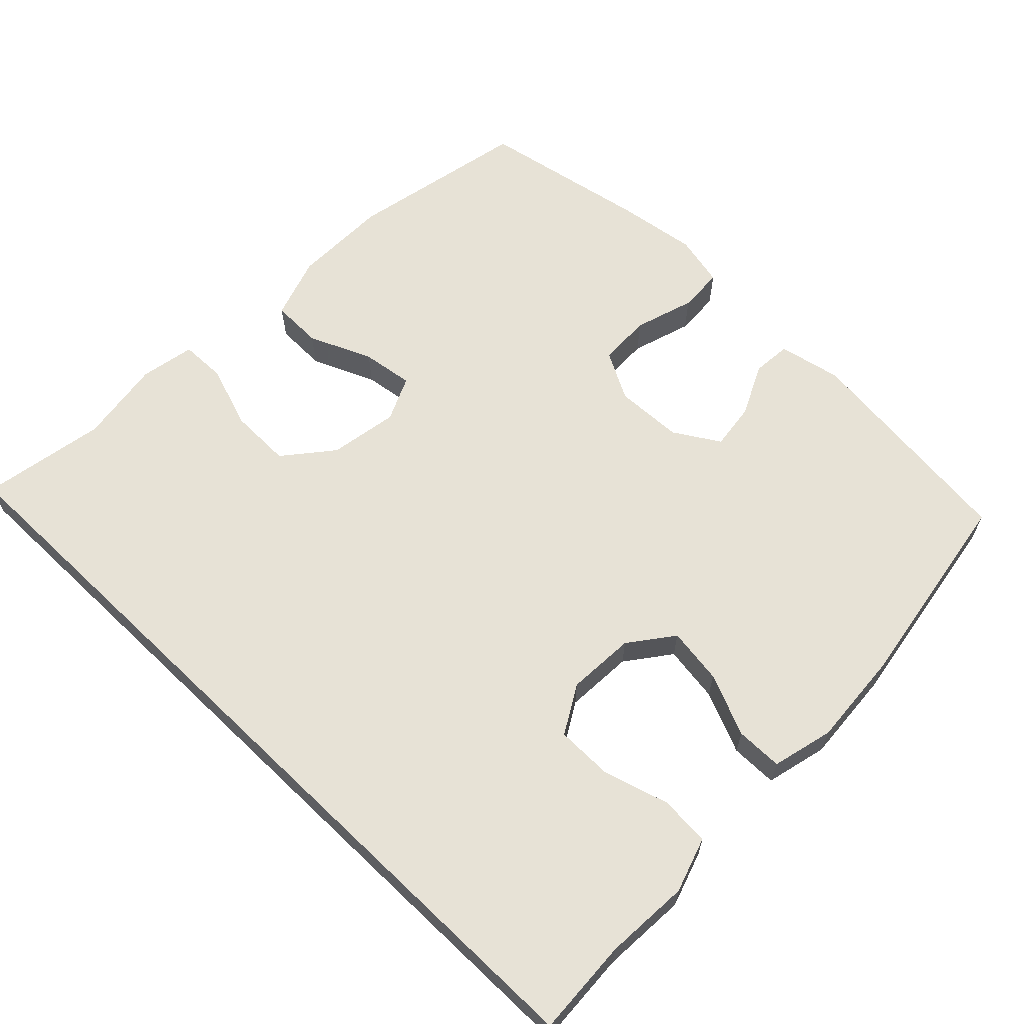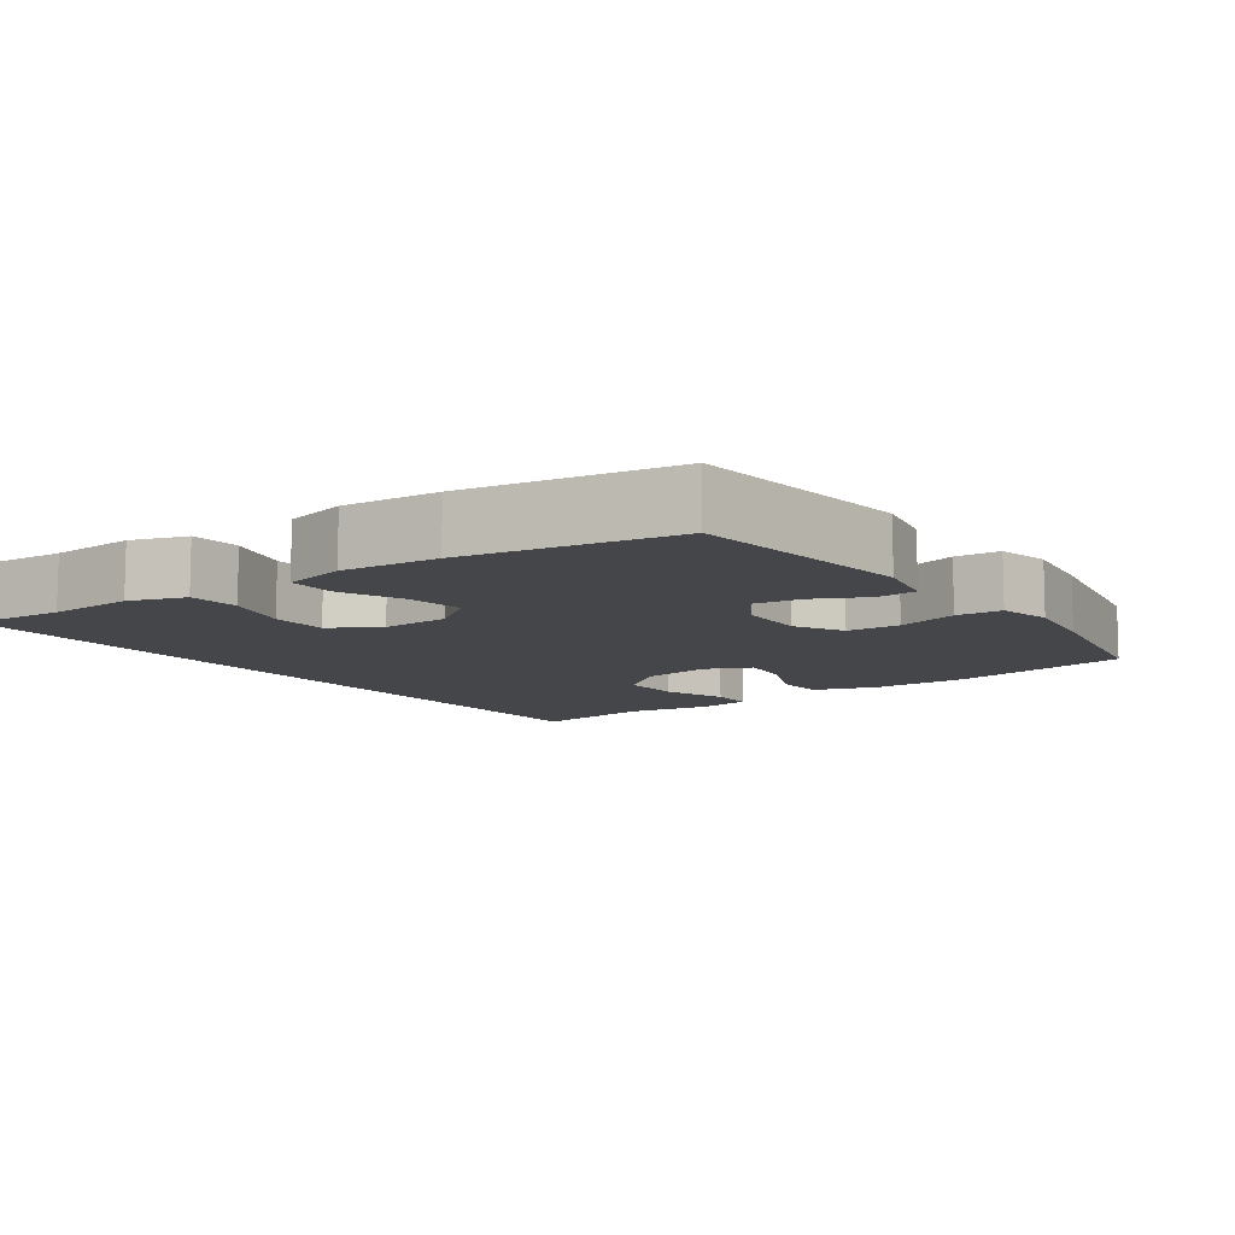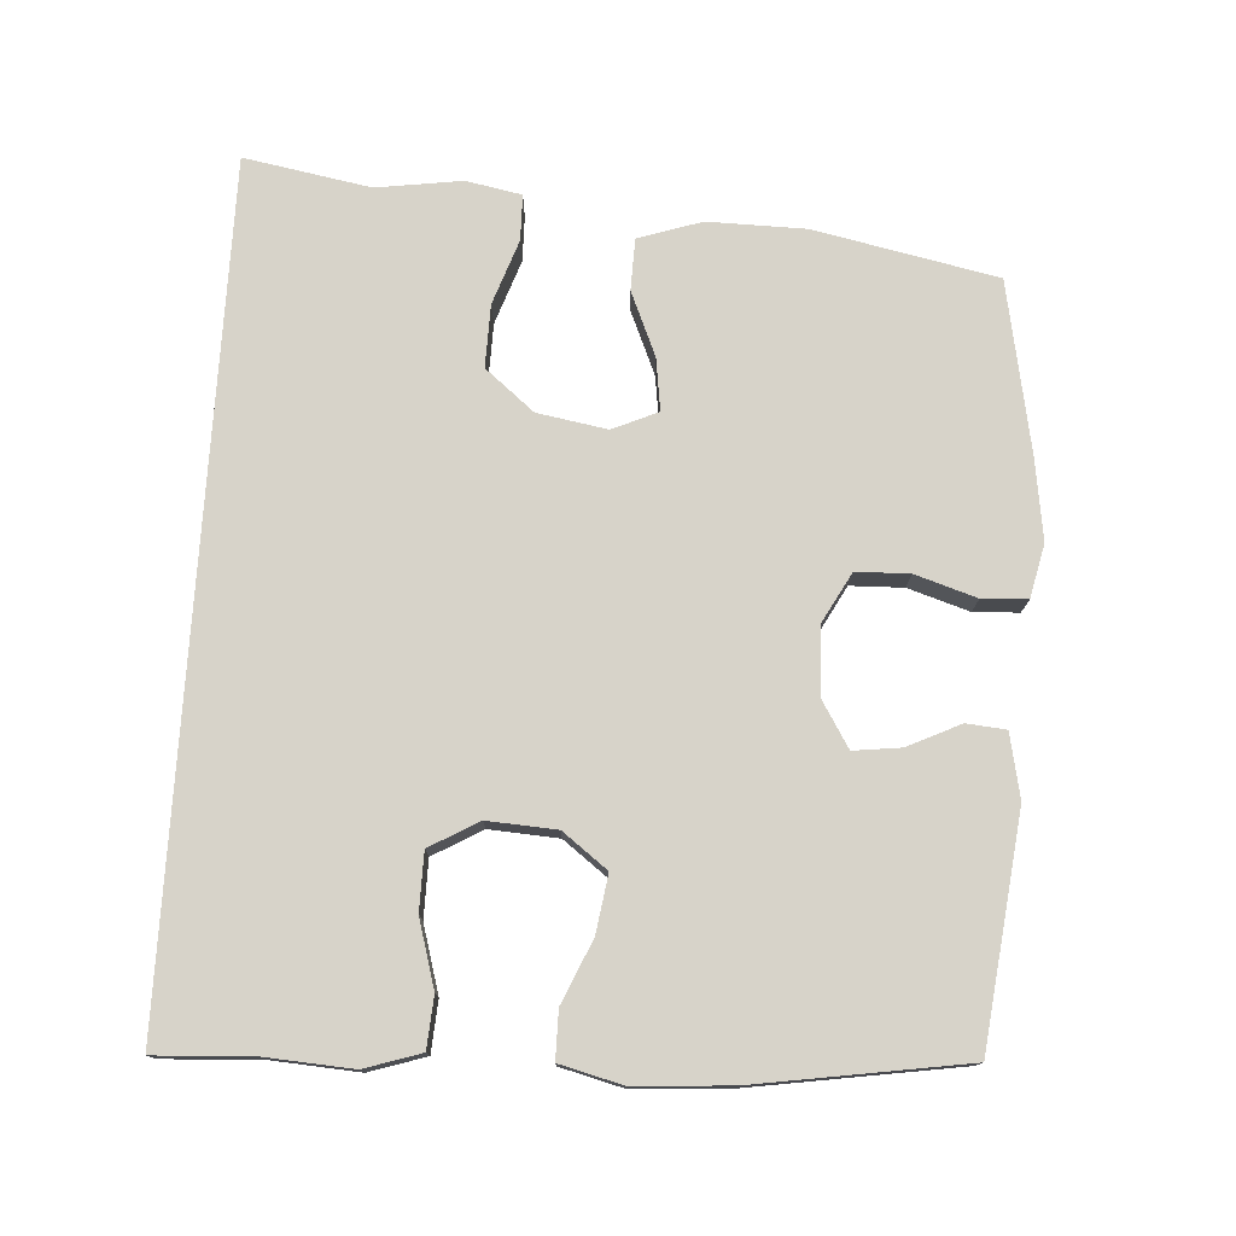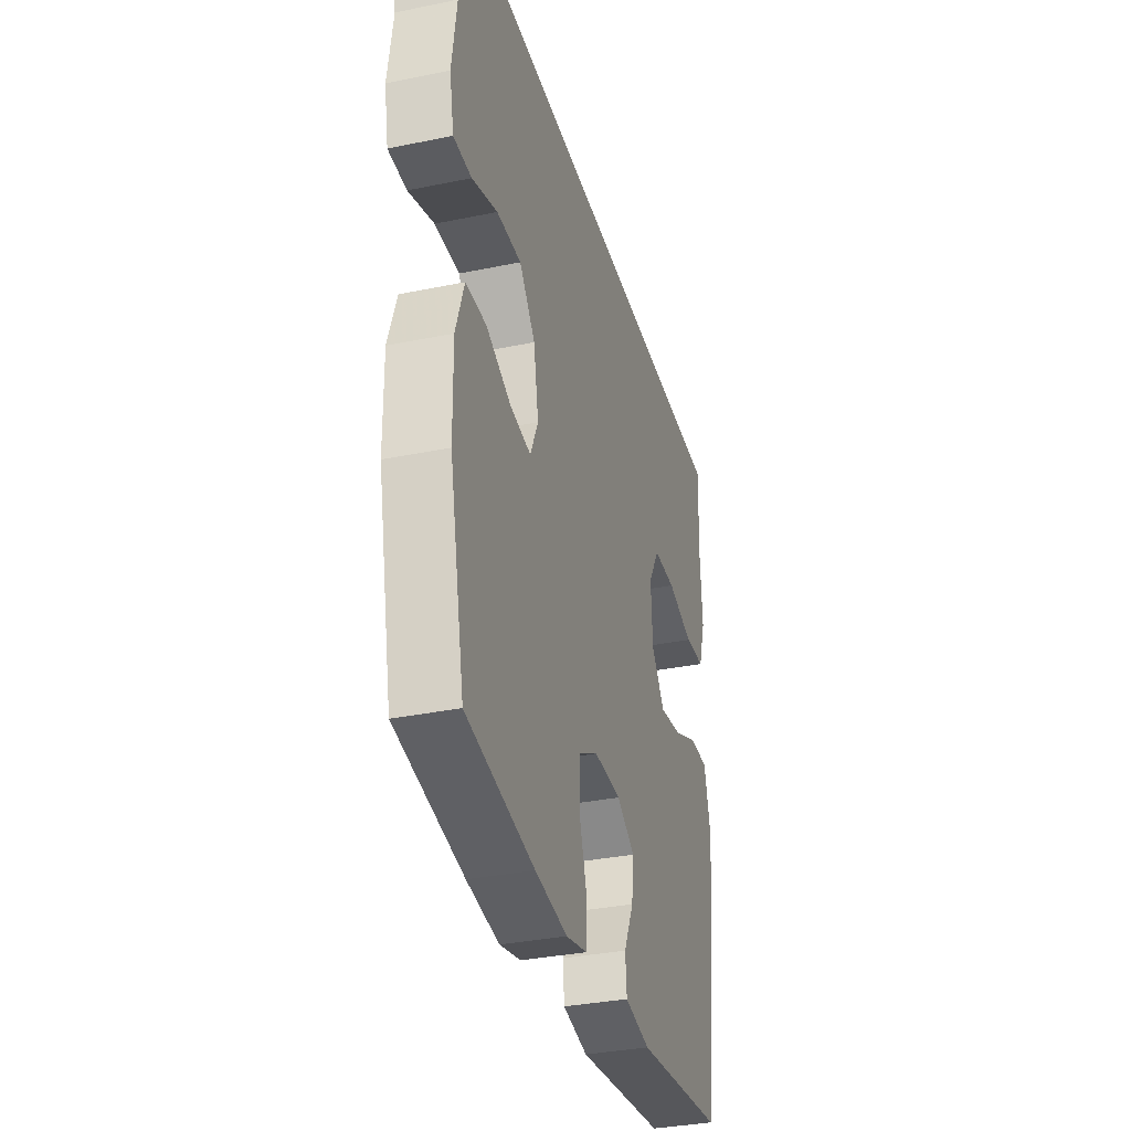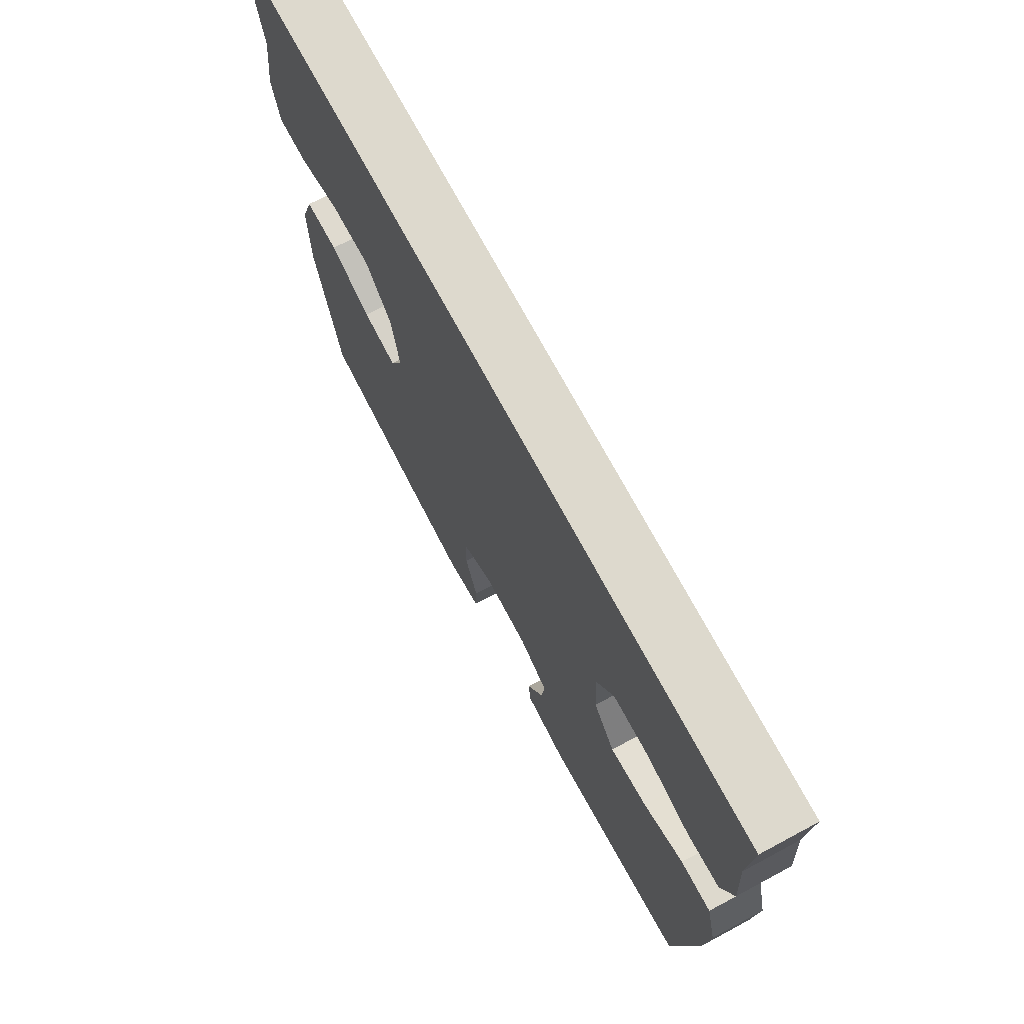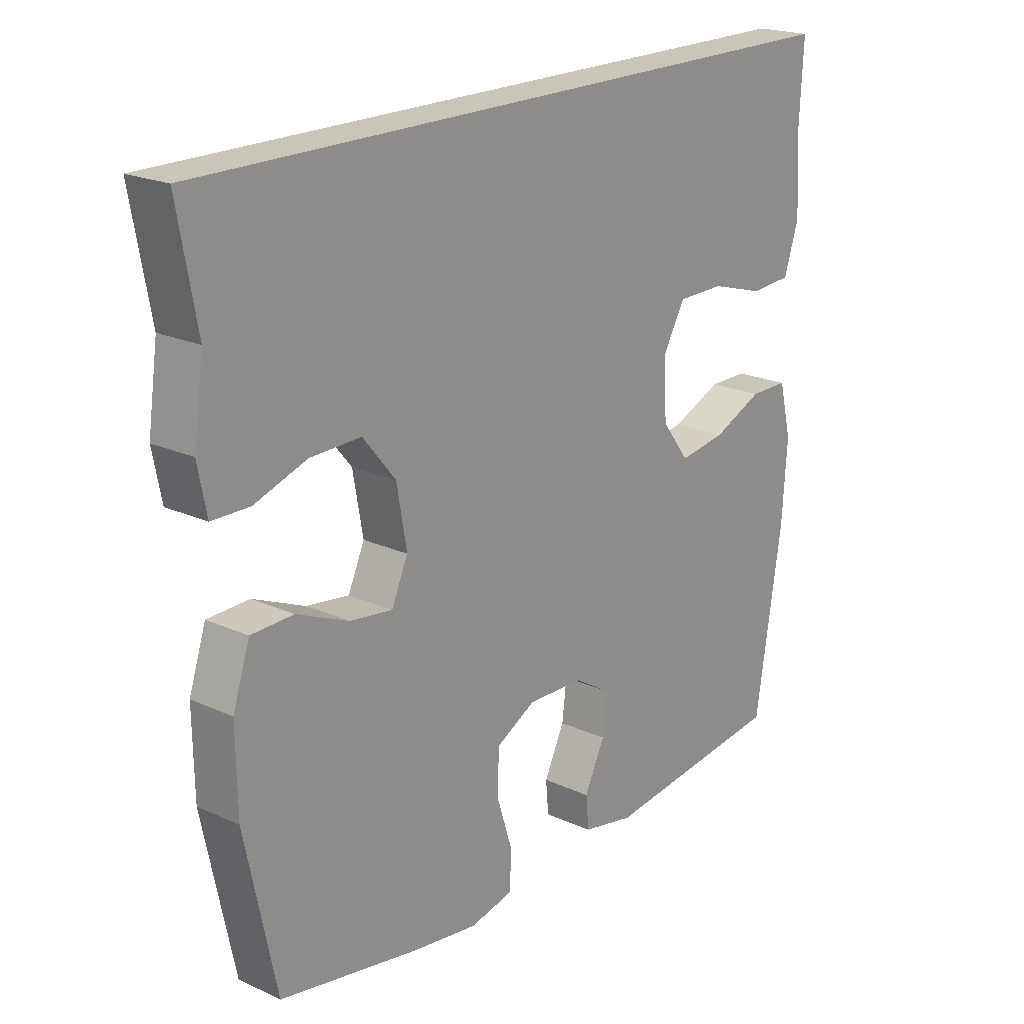
<metadata>
{"format":"obj","ext":"obj","renderer":"f3d","projection":"perspective","resolution":1024,"background":"white","views":[{"elev":63.2,"azim":43.9,"up":"+Y"},{"elev":-9.6,"azim":125.0,"up":"+Y"},{"elev":76.2,"azim":93.5,"up":"+Y"},{"elev":-34.1,"azim":-74.5,"up":"+Z"},{"elev":72.0,"azim":61.8,"up":"+Z"},{"elev":20.7,"azim":-50.5,"up":"+Z"}]}
</metadata>
<code>
v -0.608 0.07 0.5
v 0.553 0.07 0.5
v 0.546 0.07 0.364
v 0.554 0.07 0.244
v 0.529 0.07 0.166
v 0.458 0.07 0.161
v 0.365 0.07 0.188
v 0.285 0.07 0.187
v 0.246 0.07 0.119
v 0.252 0.07 0.023
v 0.299 0.07 -0.039
v 0.379 0.07 -0.027
v 0.466 0.07 0.011
v 0.532 0.07 0.011
v 0.554 0.07 -0.076
v 0.545 0.07 -0.21
v 0.5 0.07 -0.5
v 0.183 0.07 -0.538
v 0.094 0.07 -0.52
v 0.089 0.07 -0.465
v 0.124 0.07 -0.392
v 0.132 0.07 -0.326
v 0.068 0.07 -0.287
v -0.028 0.07 -0.284
v -0.096 0.07 -0.321
v -0.098 0.07 -0.395
v -0.071 0.07 -0.48
v -0.074 0.07 -0.543
v -0.148 0.07 -0.56
v -0.262 0.07 -0.544
v -0.5 0.07 -0.5
v -0.553 0.07 -0.246
v -0.555 0.07 -0.11
v -0.526 0.07 -0.022
v -0.454 0.07 -0.02
v -0.365 0.07 -0.058
v -0.292 0.07 -0.068
v -0.264 0.07 -0.005
v -0.281 0.07 0.092
v -0.337 0.07 0.16
v -0.424 0.07 0.158
v -0.514 0.07 0.127
v -0.578 0.07 0.128
v -0.593 0.07 0.205
v -0.576 0.07 0.324
v -0.608 0 0.5
v 0.553 0 0.5
v 0.546 0 0.364
v 0.554 0 0.244
v 0.529 0 0.166
v 0.458 0 0.161
v 0.365 0 0.188
v 0.285 0 0.187
v 0.246 0 0.119
v 0.252 0 0.023
v 0.299 0 -0.039
v 0.379 0 -0.027
v 0.466 0 0.011
v 0.532 0 0.011
v 0.554 0 -0.076
v 0.545 0 -0.21
v 0.5 0 -0.5
v 0.183 0 -0.538
v 0.094 0 -0.52
v 0.089 0 -0.465
v 0.124 0 -0.392
v 0.132 0 -0.326
v 0.068 0 -0.287
v -0.028 0 -0.284
v -0.096 0 -0.321
v -0.098 0 -0.395
v -0.071 0 -0.48
v -0.074 0 -0.543
v -0.148 0 -0.56
v -0.262 0 -0.544
v -0.5 0 -0.5
v -0.553 0 -0.246
v -0.555 0 -0.11
v -0.526 0 -0.022
v -0.454 0 -0.02
v -0.365 0 -0.058
v -0.292 0 -0.068
v -0.264 0 -0.005
v -0.281 0 0.092
v -0.337 0 0.16
v -0.424 0 0.158
v -0.514 0 0.127
v -0.578 0 0.128
v -0.593 0 0.205
v -0.576 0 0.324
f 43 44 45
f 42 43 45
f 41 42 45
f 1 2 3
f 45 1 3
f 41 45 3
f 40 41 3
f 39 40 3 4
f 34 35 36
f 33 34 36
f 32 33 36
f 31 32 36
f 30 31 36
f 29 30 36
f 28 29 36
f 27 28 36
f 26 27 36
f 25 26 36 37
f 24 25 37 38
f 19 20 21
f 18 19 21
f 17 18 21
f 16 17 21
f 15 16 21
f 14 15 21
f 13 14 21
f 12 13 21
f 11 12 21 22
f 10 11 22 23
f 4 5 6 7
f 4 7 8
f 39 4 8
f 24 38 39
f 23 24 39
f 10 23 39
f 9 10 39
f 8 9 39
f 90 89 88
f 90 88 87
f 90 87 86
f 48 47 46
f 48 46 90
f 48 90 86
f 48 86 85
f 49 48 85 84
f 81 80 79
f 81 79 78
f 81 78 77
f 81 77 76
f 81 76 75
f 81 75 74
f 81 74 73
f 81 73 72
f 81 72 71
f 82 81 71 70
f 83 82 70 69
f 66 65 64
f 66 64 63
f 66 63 62
f 66 62 61
f 66 61 60
f 66 60 59
f 66 59 58
f 66 58 57
f 67 66 57 56
f 68 67 56 55
f 52 51 50 49
f 53 52 49
f 53 49 84
f 84 83 69
f 84 69 68
f 84 68 55
f 84 55 54
f 84 54 53
f 1 46 47 2
f 2 47 48 3
f 3 48 49 4
f 4 49 50 5
f 5 50 51 6
f 6 51 52 7
f 7 52 53 8
f 8 53 54 9
f 9 54 55 10
f 10 55 56 11
f 11 56 57 12
f 12 57 58 13
f 13 58 59 14
f 14 59 60 15
f 15 60 61 16
f 16 61 62 17
f 17 62 63 18
f 18 63 64 19
f 19 64 65 20
f 20 65 66 21
f 21 66 67 22
f 22 67 68 23
f 23 68 69 24
f 24 69 70 25
f 25 70 71 26
f 26 71 72 27
f 27 72 73 28
f 28 73 74 29
f 29 74 75 30
f 30 75 76 31
f 31 76 77 32
f 32 77 78 33
f 33 78 79 34
f 34 79 80 35
f 35 80 81 36
f 36 81 82 37
f 37 82 83 38
f 38 83 84 39
f 39 84 85 40
f 40 85 86 41
f 41 86 87 42
f 42 87 88 43
f 43 88 89 44
f 44 89 90 45
f 45 90 46 1

</code>
